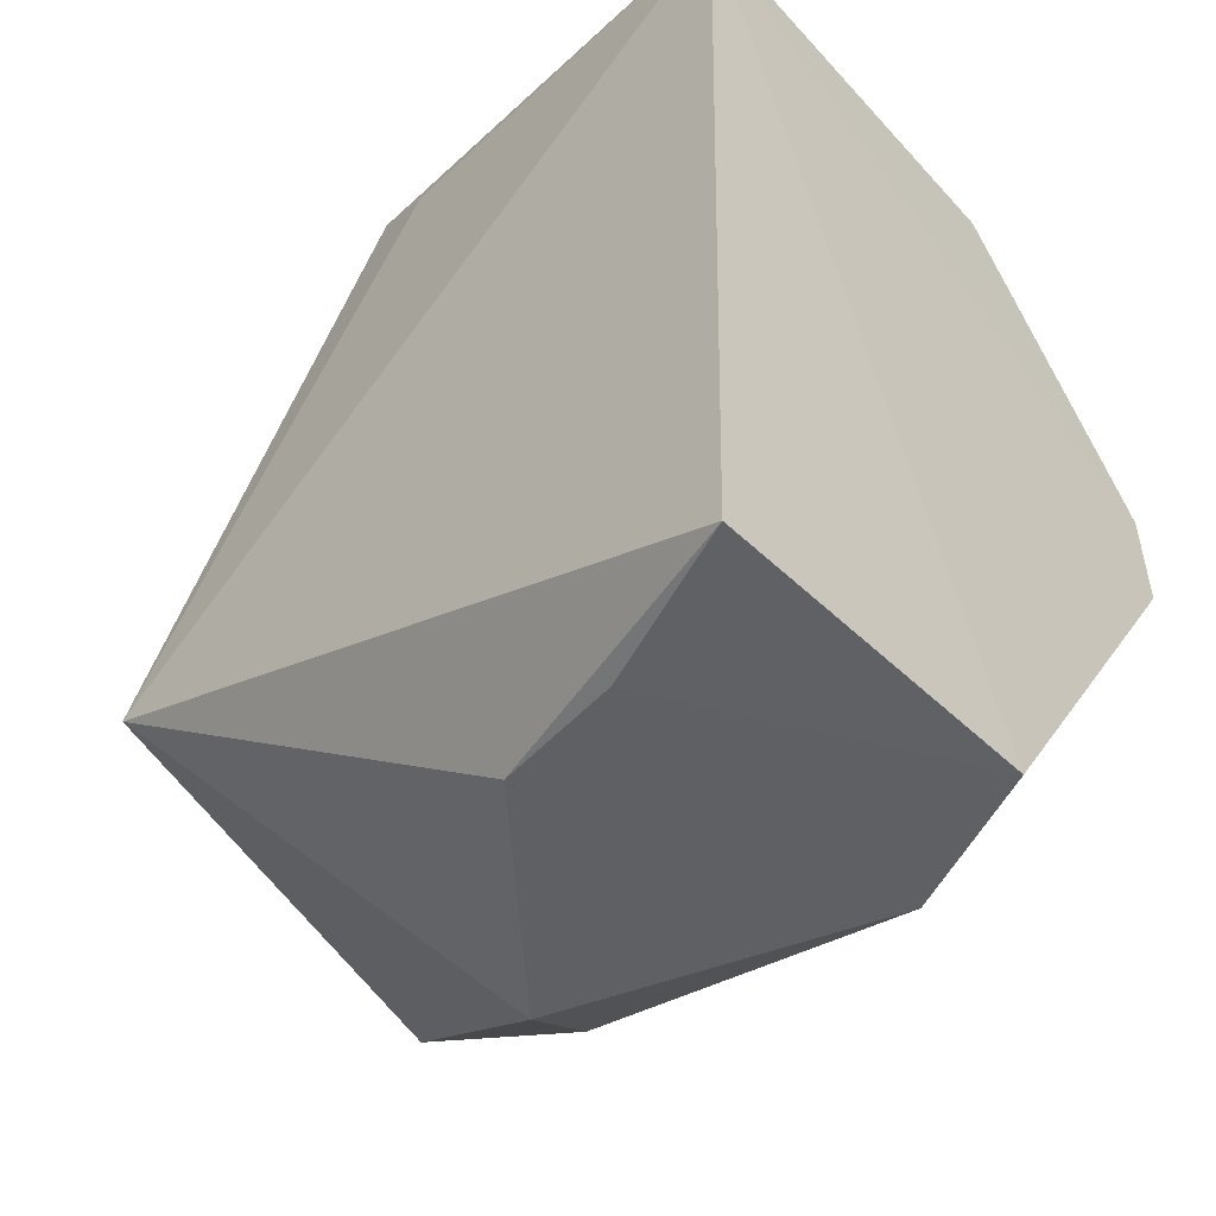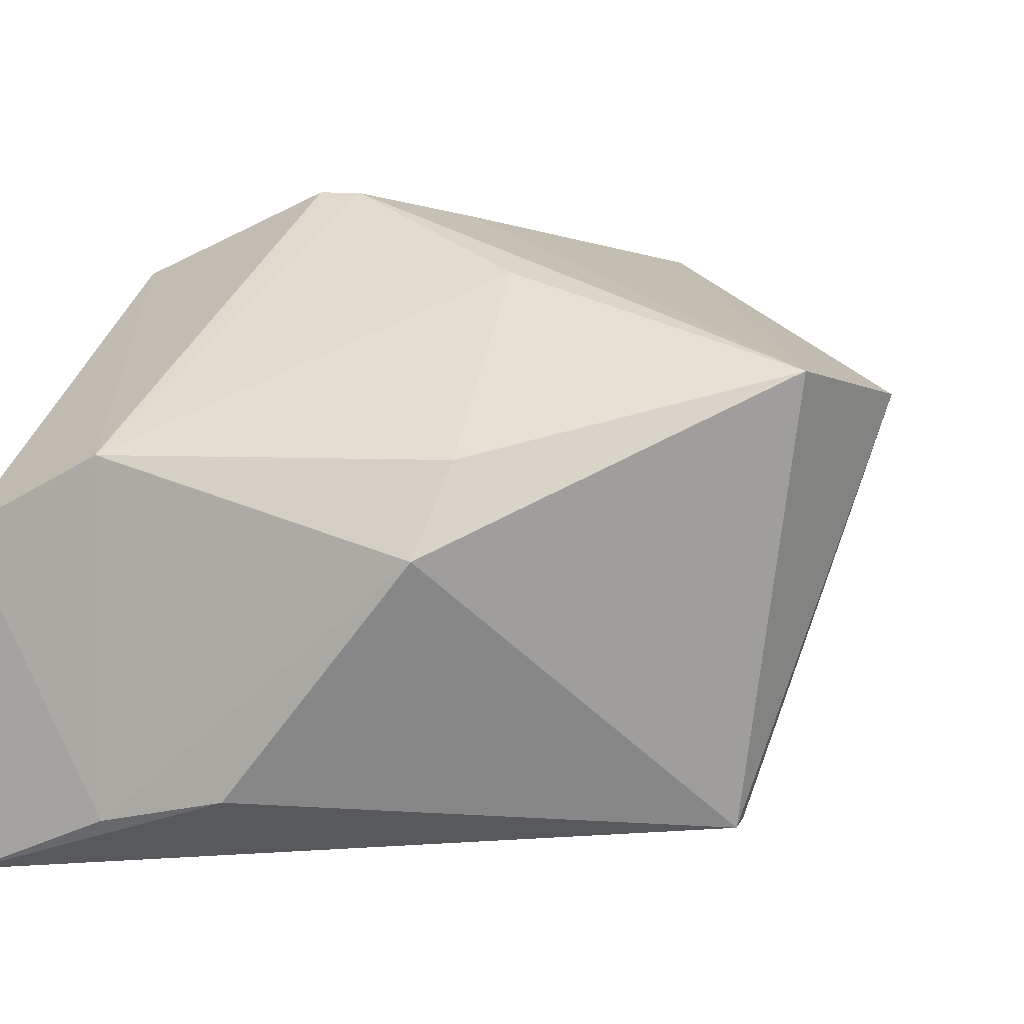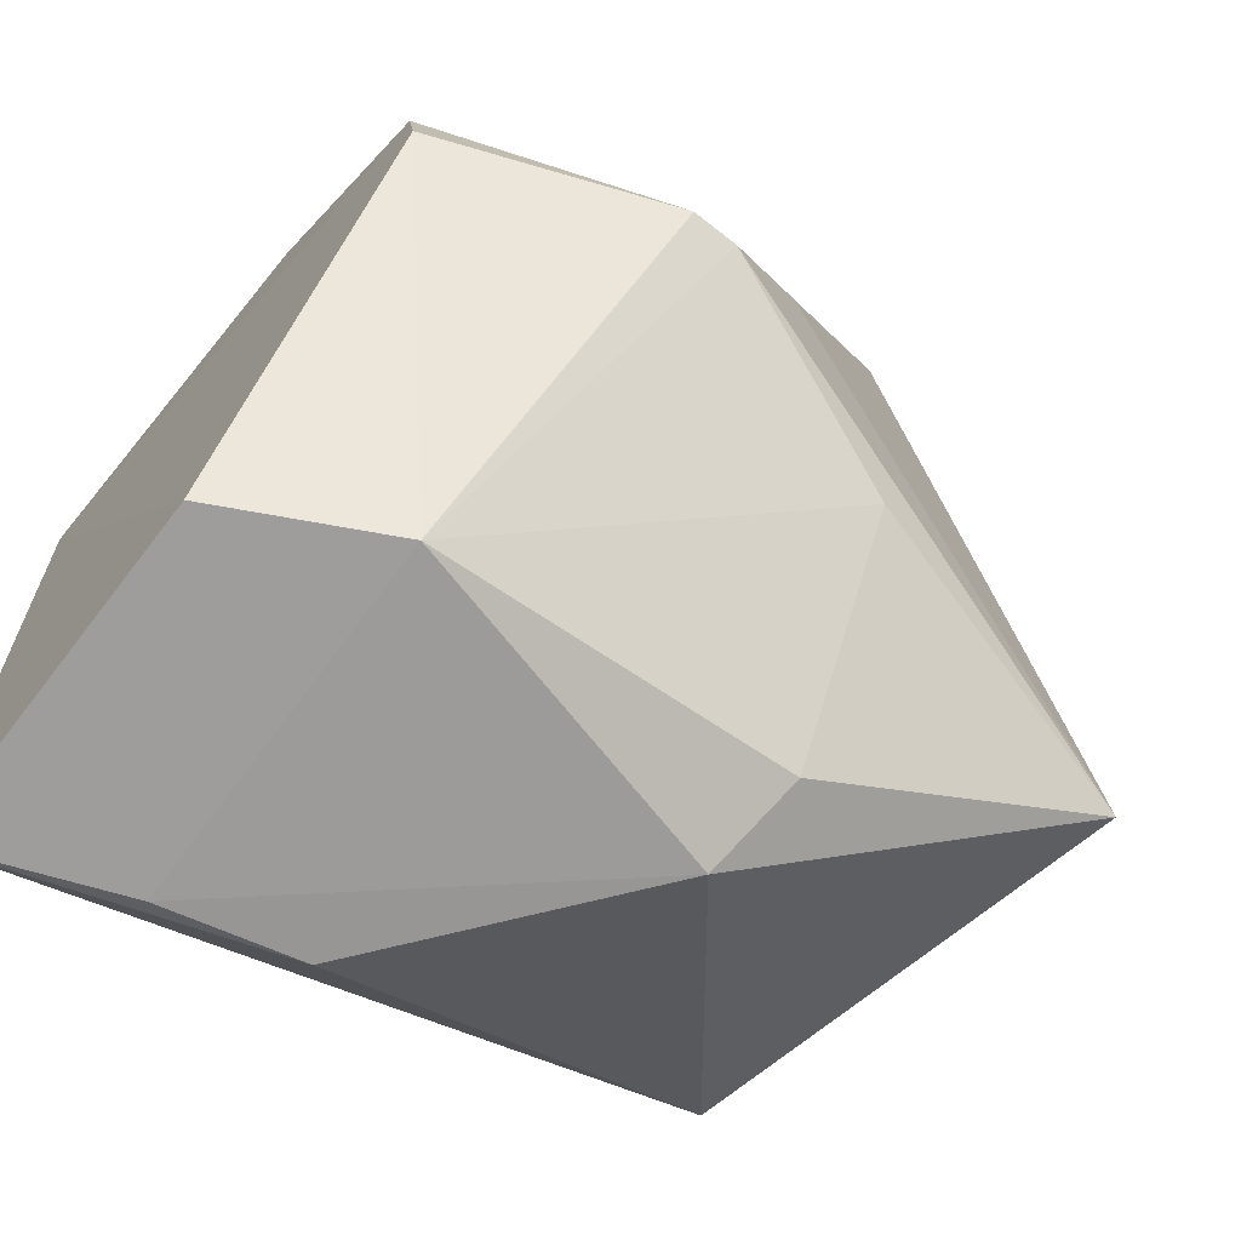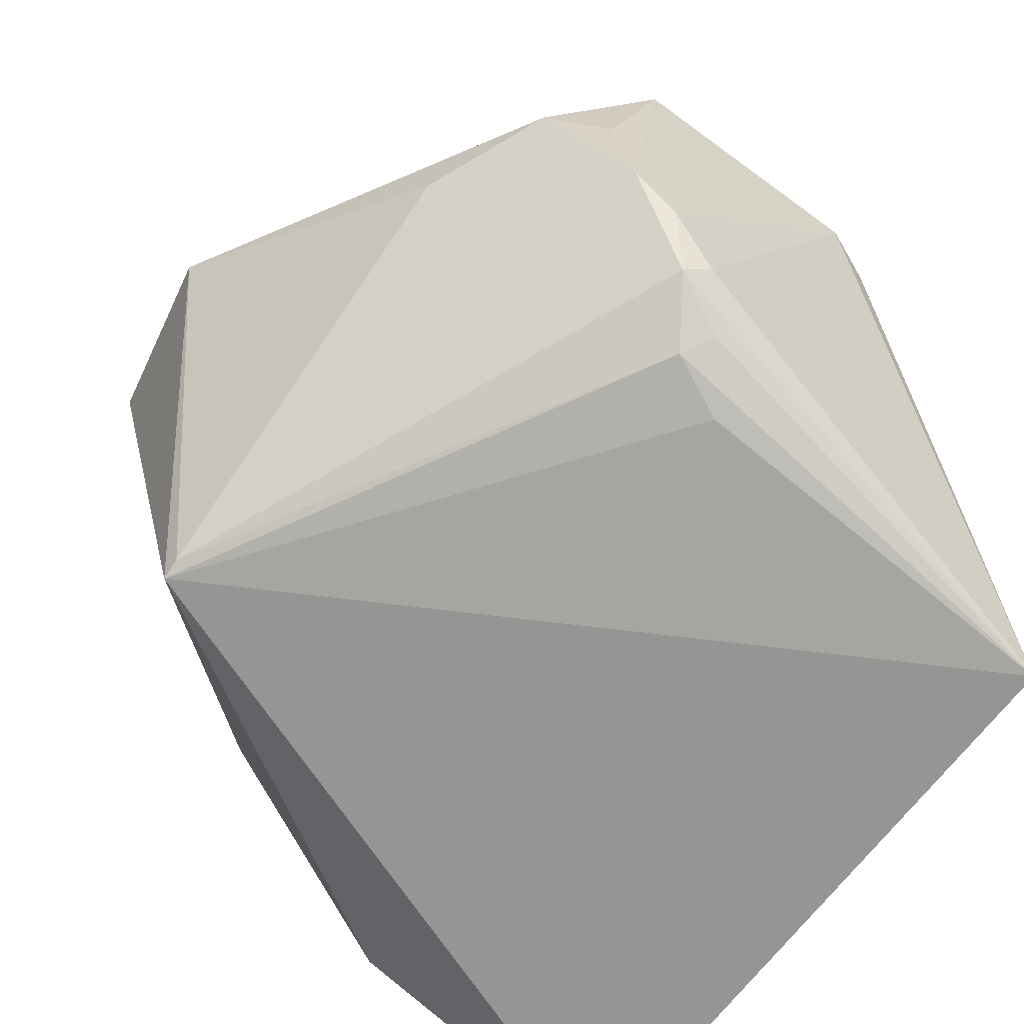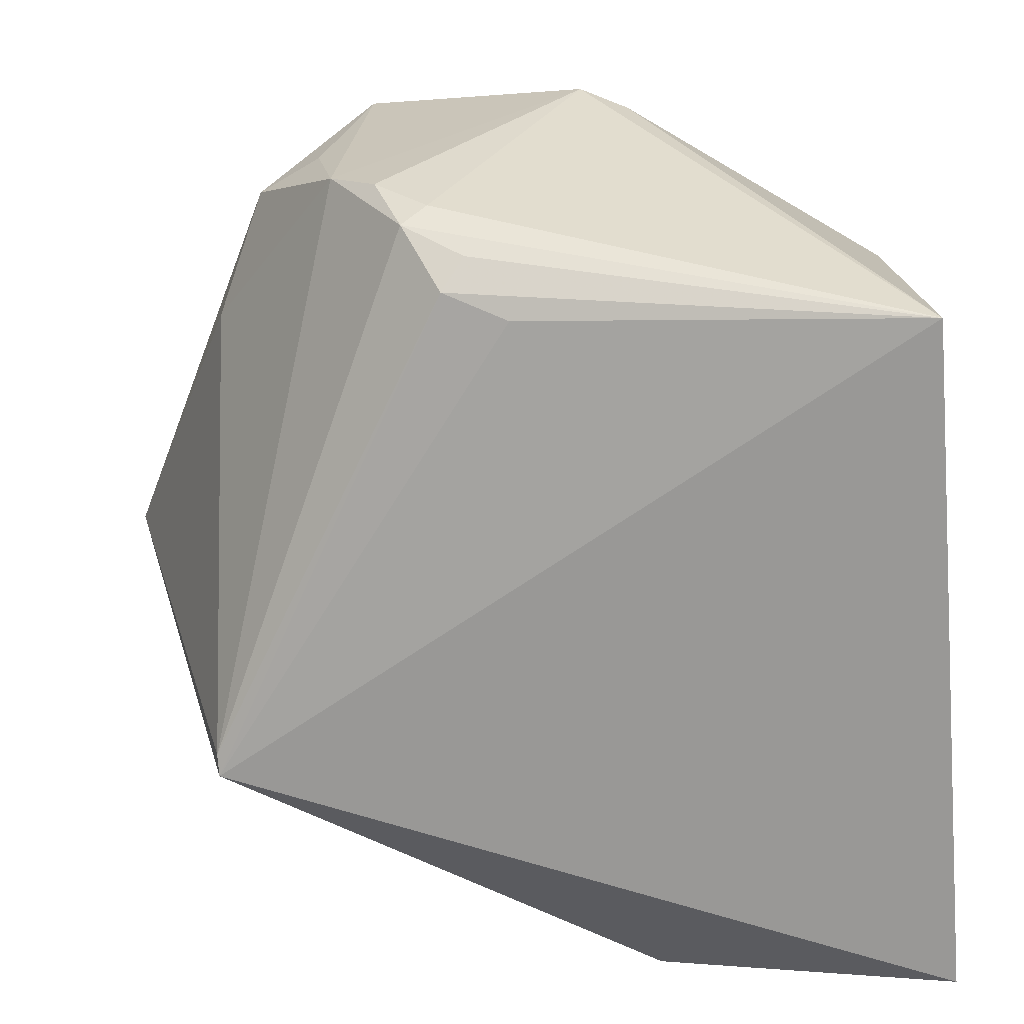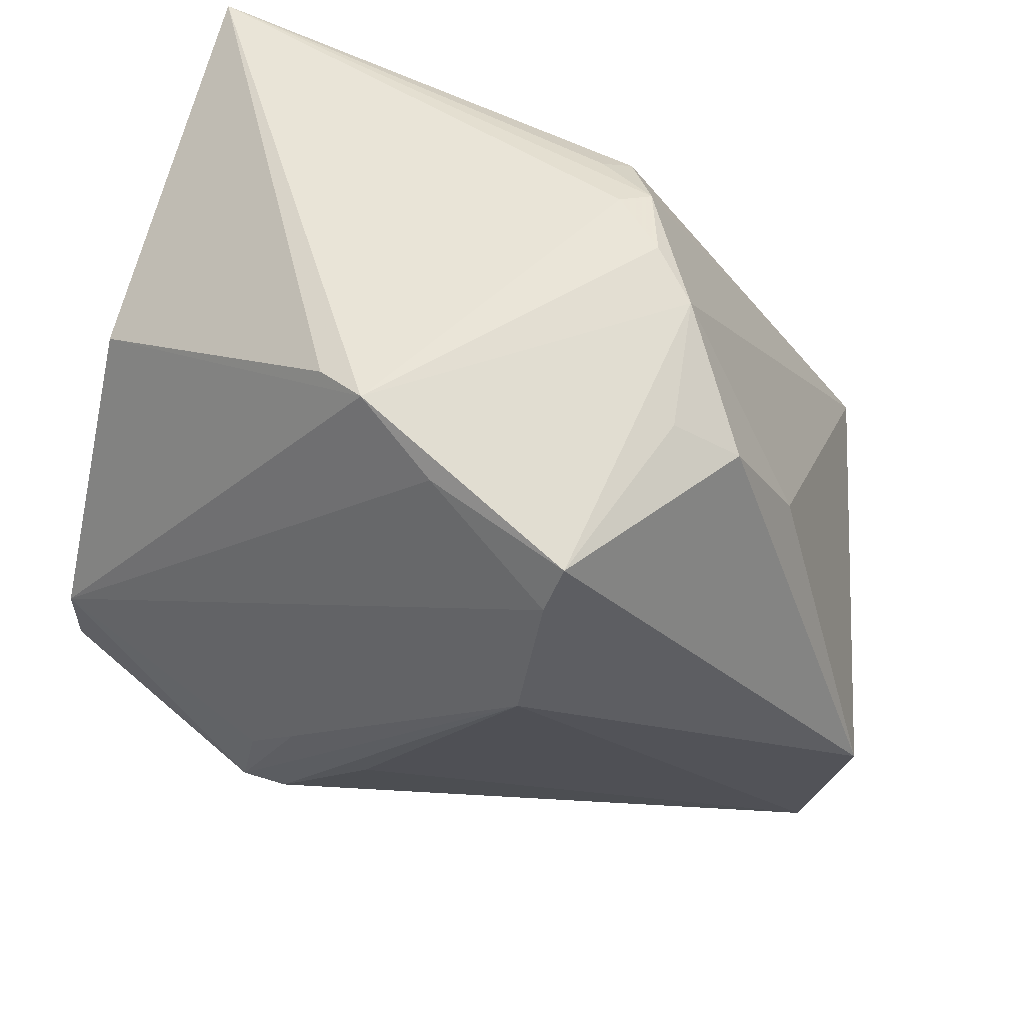
<metadata>
{"format":"obj","ext":"obj","renderer":"f3d","projection":"perspective","resolution":1024,"background":"white","views":[{"elev":-44.3,"azim":41.8,"up":"+Z"},{"elev":6.3,"azim":-155.9,"up":"+Y"},{"elev":-69.6,"azim":142.6,"up":"+Z"},{"elev":-66.0,"azim":-34.8,"up":"+Y"},{"elev":-70.1,"azim":6.0,"up":"+Y"},{"elev":71.1,"azim":-161.6,"up":"+Z"}]}
</metadata>
<code>
v -0.03808 0.0159 0.07879
v -0.02741 0.001098 0.07301
v -0.02794 0.02204 0.0612
v -0.04516 0.01311 0.04899
v -0.05301 0.003301 0.05922
v -0.028 0.001319 0.04866
v -0.05589 0.0191 0.05663
v -0.02774 0.01416 0.07182
v -0.04454 0.005365 0.07684
v -0.02803 0.01343 0.04855
v -0.03825 0.00466 0.04862
v -0.05302 0.003088 0.05849
v -0.04549 0.02245 0.07283
v -0.03643 0.01524 0.07805
v -0.02788 0.02164 0.06414
v -0.04361 0.006013 0.07726
v -0.04998 0.01326 0.07674
v -0.03565 0.02514 0.06073
v -0.03361 0.003641 0.04837
v -0.05699 0.01799 0.06317
v -0.04337 0.003539 0.07487
v -0.04561 0.02025 0.07692
v -0.04699 0.009115 0.07785
v -0.03346 0.01616 0.04866
v -0.04035 0.02426 0.06401
v -0.03757 0.02414 0.06507
v -0.05201 0.01282 0.07245
v -0.04121 0.002945 0.07384
v -0.0425 0.004242 0.07584
v -0.04098 0.01767 0.07816
v -0.04595 0.01927 0.07844
v -0.04539 0.007545 0.07783
v -0.04589 0.01628 0.05066
v -0.03723 0.0251 0.0608
v -0.03598 0.02443 0.06335
v -0.04773 0.01331 0.07776
v -0.04474 0.02223 0.05783
f 10 3 2
f 10 2 6
f 12 6 2
f 12 11 6
f 12 4 11
f 12 7 4
f 14 8 1
f 14 1 2
f 14 2 8
f 15 8 2
f 15 2 3
f 15 1 8
f 16 9 2
f 16 2 1
f 18 15 3
f 19 10 6
f 19 6 11
f 19 11 4
f 20 12 5
f 20 7 12
f 20 13 7
f 21 9 5
f 21 5 12
f 22 15 13
f 23 5 9
f 24 18 3
f 24 3 10
f 24 19 4
f 24 10 19
f 25 7 13
f 26 18 13
f 26 13 15
f 27 20 5
f 27 17 20
f 27 23 17
f 27 5 23
f 28 21 12
f 28 12 2
f 28 2 21
f 29 21 2
f 29 2 9
f 29 9 21
f 30 1 15
f 30 15 22
f 31 20 17
f 31 30 22
f 31 23 1
f 31 1 30
f 31 22 13
f 31 13 20
f 32 23 9
f 32 9 16
f 32 16 1
f 32 1 23
f 33 24 4
f 33 4 7
f 34 7 25
f 34 18 24
f 34 25 13
f 34 13 18
f 35 26 15
f 35 15 18
f 35 18 26
f 36 31 17
f 36 17 23
f 36 23 31
f 37 33 7
f 37 7 34
f 37 34 24
f 37 24 33

</code>
